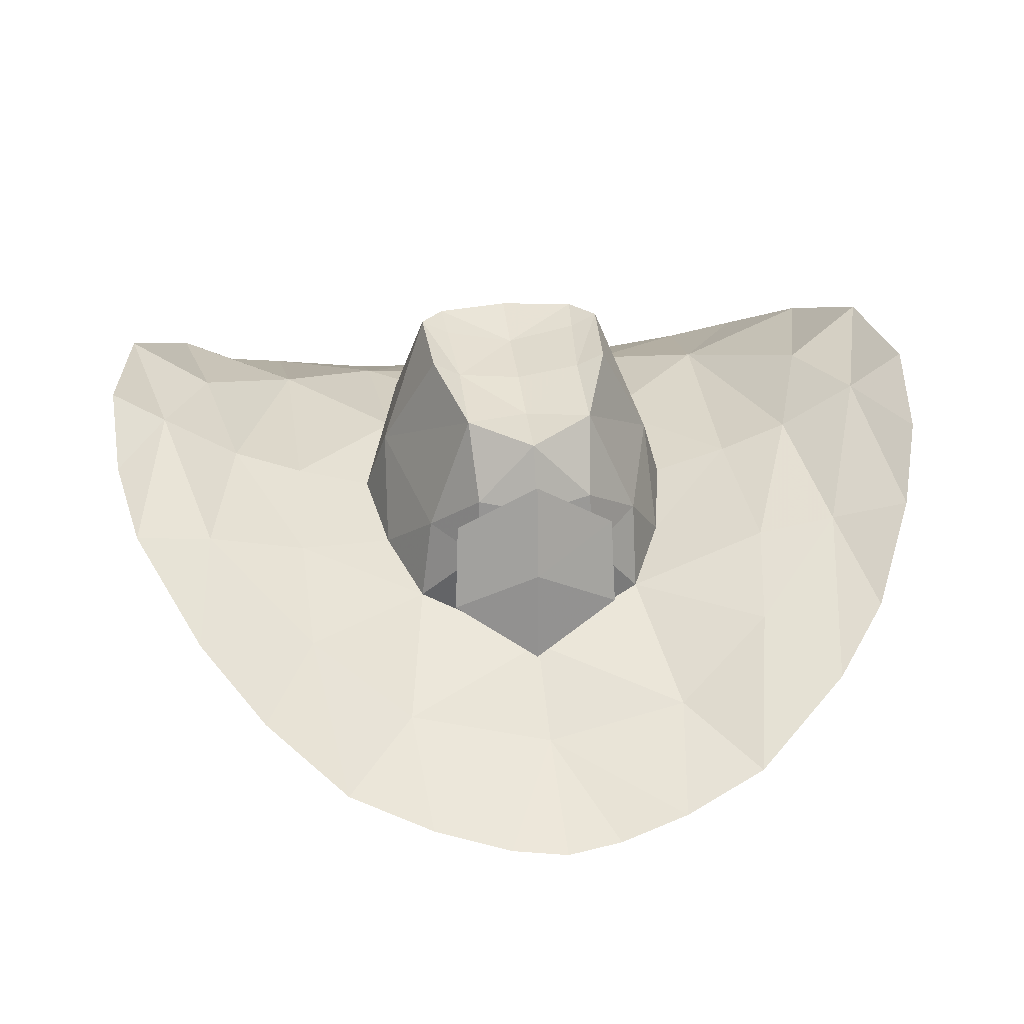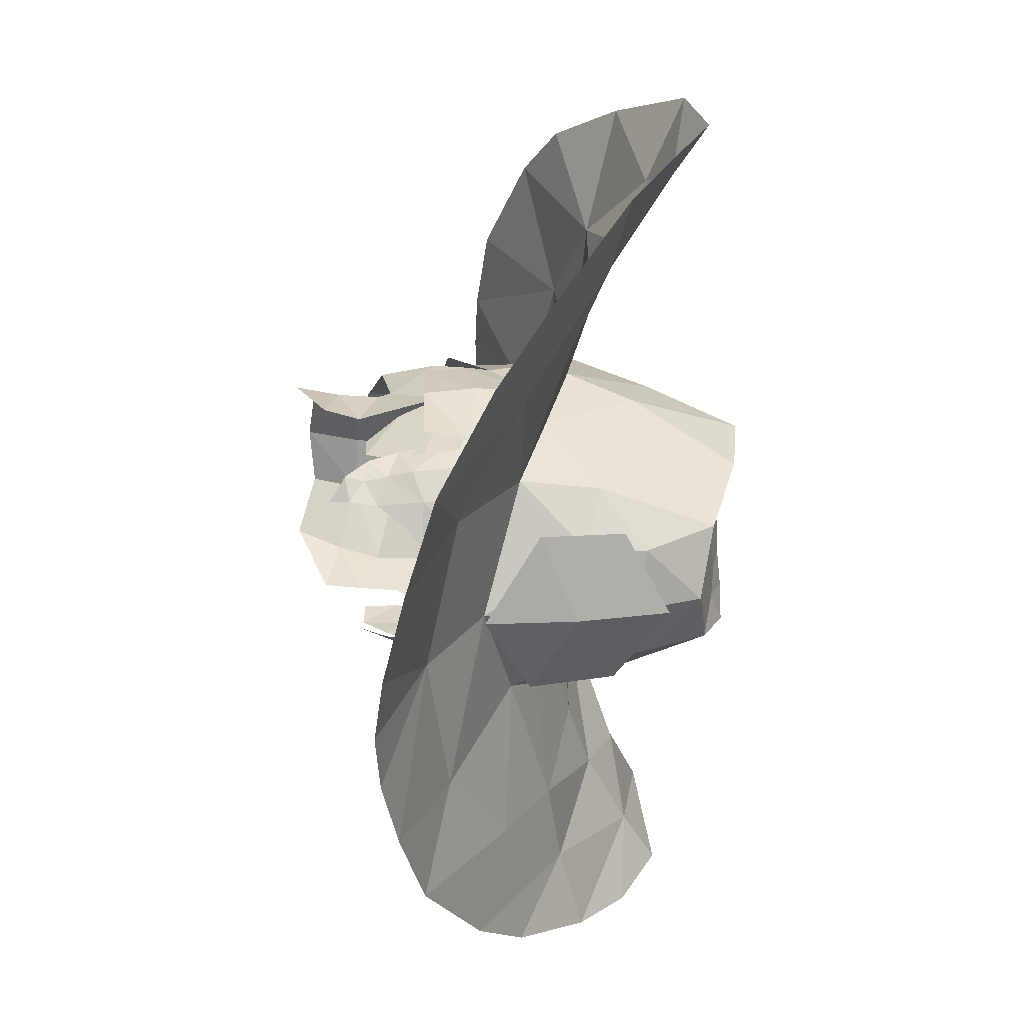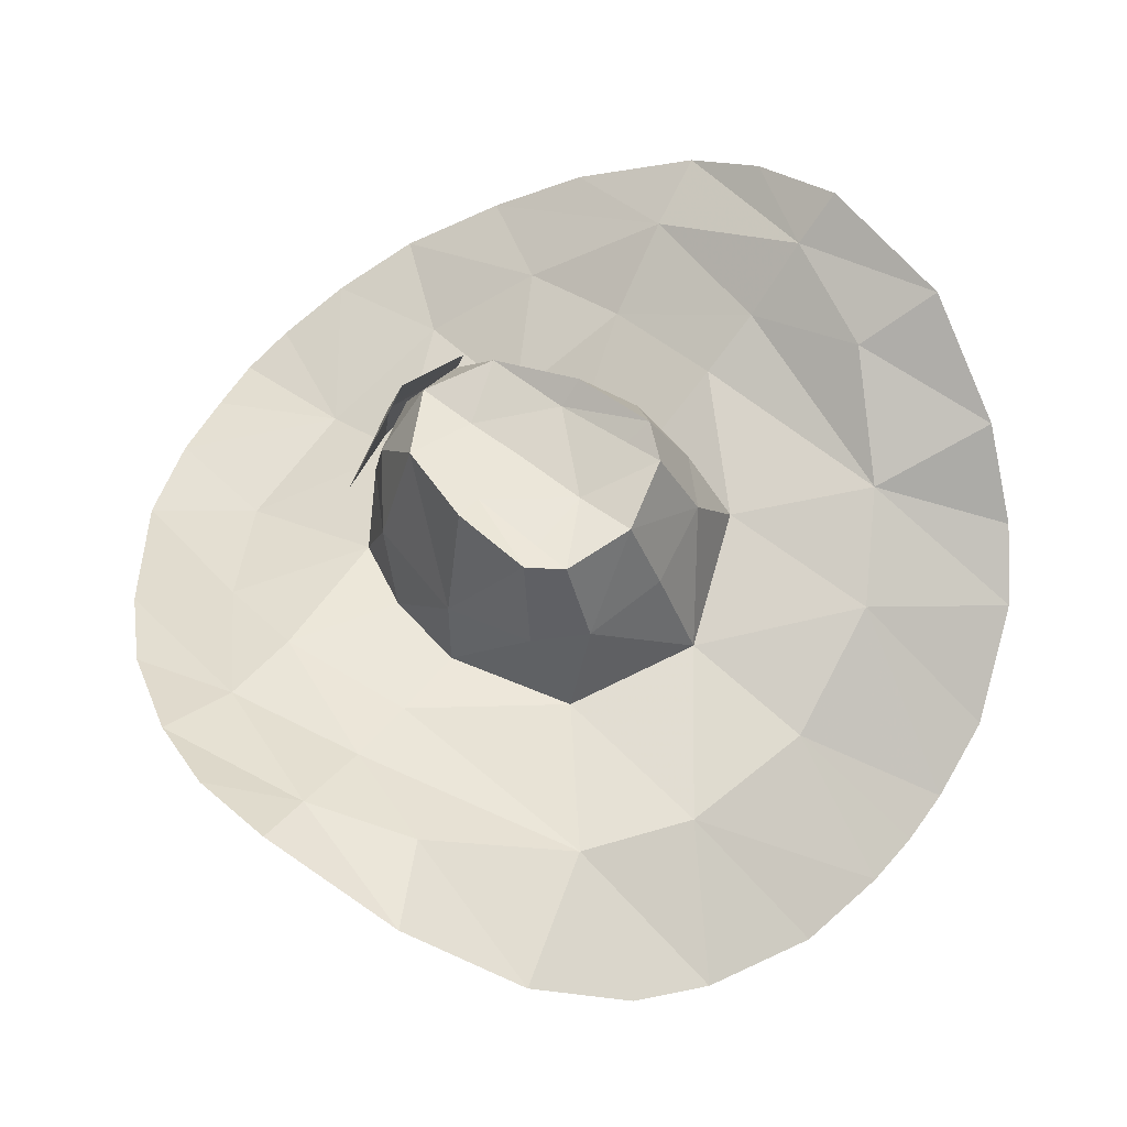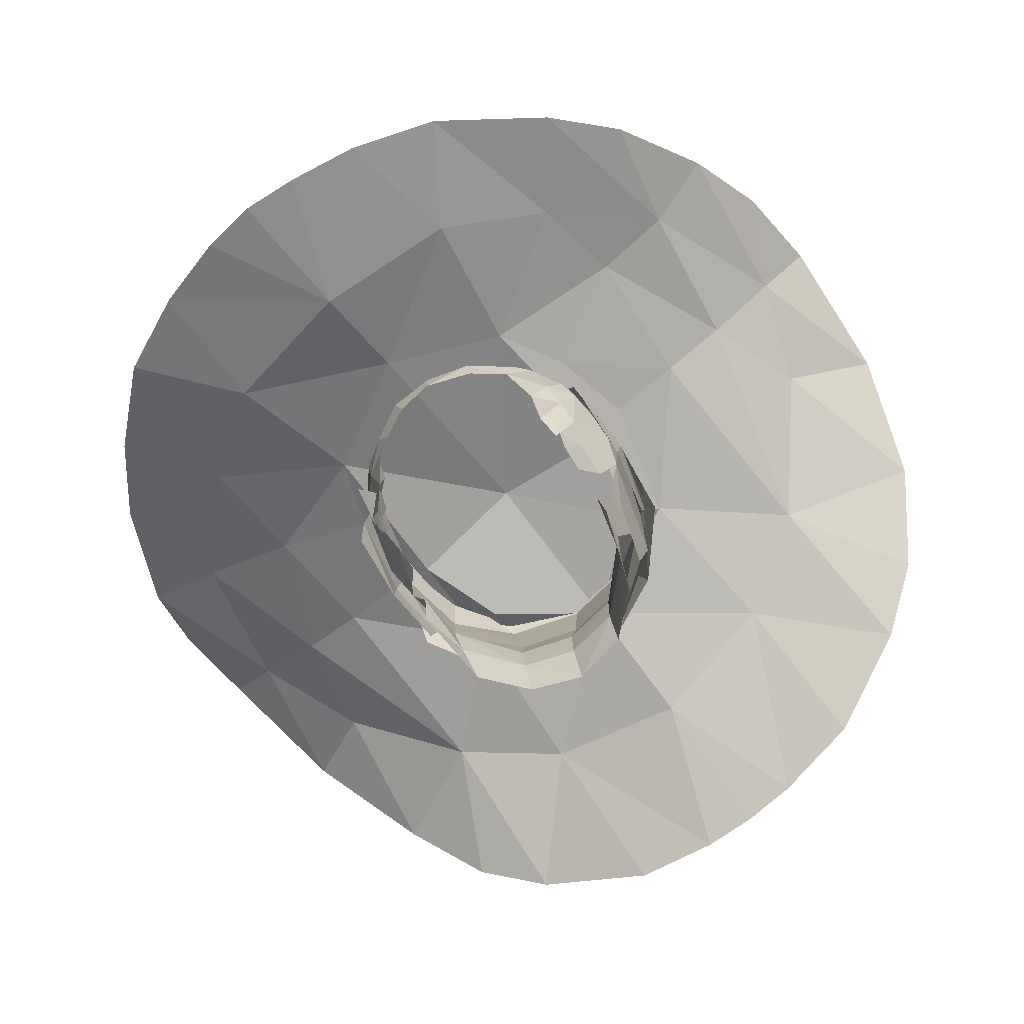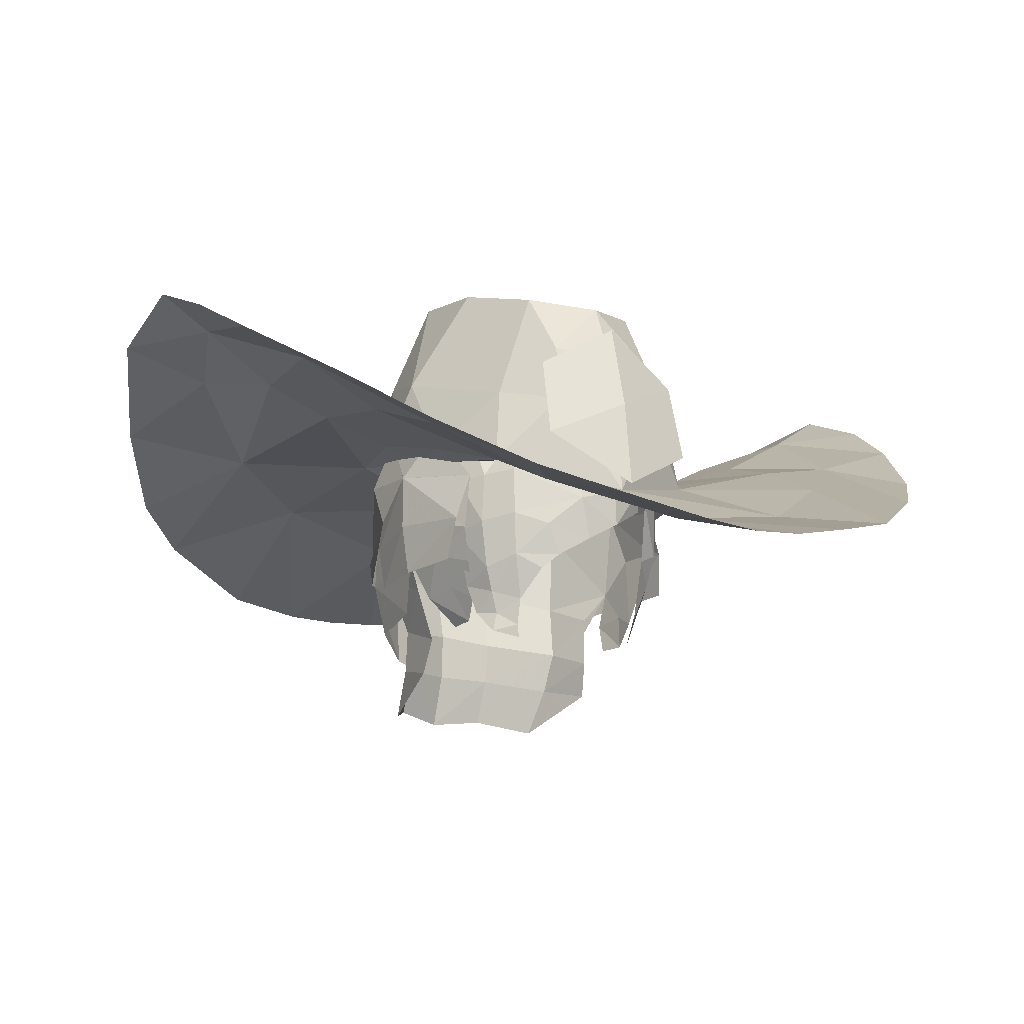
<metadata>
{"format":"obj","ext":"obj","renderer":"f3d","projection":"perspective","resolution":1024,"background":"white","views":[{"elev":31.8,"azim":-13.6,"up":"+Z"},{"elev":-56.2,"azim":-92.0,"up":"+Y"},{"elev":68.9,"azim":122.5,"up":"+Z"},{"elev":-76.5,"azim":31.5,"up":"+Z"},{"elev":-15.4,"azim":-37.8,"up":"+Z"}]}
</metadata>
<code>
g common_hair_male_3066
v 0.3713 4.753 89.36
v 2.744 3.937 89.36
v 0.5153 6.118 86.33
v 2.835 1.822 91.78
v 2.241 2.824 91.71
v 2.039 1.722 91.51
v 0.254 3.647 91.57
v 0.05477 1.868 91.13
v 2.449 -0.5501 91.6
v 4.03 -0.01232 88.54
v 1.376 -2.938 90.86
v 2.782 -3.17 87.55
v 1.117 -4.578 87.14
v 1.061 -4.265 88.86
v 2.704 -3.931 85.14
v 1.644 -0.4528 91.25
v -0.3806 -2.034 90.65
v -0.1799 -0.2376 90.95
v 3.926 -1.991 85.88
v -0.667 -4.562 88.67
v -0.7057 -4.871 86.97
v -0.7451 -5.161 84.25
v 3.754 2.589 89.12
v 5.67 13.28 84.22
v 4.963 8.849 86.33
v 8.591 11.63 85.36
v 12.65 4.173 89.73
v 11.84 7.693 88.06
v 10.12 3.027 88.76
v 6.071 -6.551 85.11
v 2.704 -3.931 85.14
v 3.077 -8.024 83.42
v 7.684 6.734 87.19
v 10.3 10.14 86.44
v 0.1185 -11.78 81.61
v 2.157 -11.62 82.1
v -1.061 -7.964 82.69
v 12.55 -0.2169 90.18
v 10.98 -0.1173 89.14
v 12.05 -2.859 89.05
v 8.807 0.08625 87.88
v 9.021 -4.238 86.88
v 6.769 -3.887 86.43
v 6.827 0.2462 87.13
v -1.489 -11.78 81.43
v 4.086 4.133 86.8
v 0.5153 6.118 86.33
v 0.9521 10.06 85.55
v 4.086 4.133 86.8
v -0.7451 -5.161 84.25
v 4.657 -11 82.83
v 4.671 0.4225 86.53
v 7.682 -9.152 84.41
v 11.08 -5.08 87.62
v 9.448 -7.532 85.69
v 3.034 14 83.9
v 1.413 14.25 83.82
v 3.926 -1.991 85.88
v 4.671 0.4225 86.53
v -0.5766 -3.793 90.53
v -2.123 4.478 89.37
v -1.866 3.281 91.72
v -2.665 2.433 91.85
v -1.912 2.161 91.52
v -2.811 0.03527 91.61
v -4.217 1.174 88.57
v -3.528 -2.599 87.5
v -2.293 -2.53 90.87
v -2.42 -4.184 87.15
v -2.288 -3.892 88.87
v -3.909 -2.936 85.16
v -2.007 -0.04408 91.16
v -4.56 -0.7656 85.91
v -3.404 3.386 89.14
v -3.219 9.76 86.35
v -2.688 14.25 84.11
v -5.955 13.23 85.28
v -9.535 10.15 88.04
v -11.49 6.932 89.88
v -9.295 5.668 88.8
v -3.909 -2.936 85.16
v -7.652 -4.742 85.15
v -5.073 -6.835 83.44
v -7.815 12.01 86.24
v -6.287 8.161 87.23
v -5.218 -10.64 82.13
v -3.083 -11.43 81.61
v -12.51 2.818 90.28
v -10.99 2.575 89.31
v -12.7 0.176 89.12
v -8.847 2.332 87.93
v -10.23 -1.765 87.43
v -7.366 -1.443 86.47
v -6.886 2.054 87.17
v -3.399 4.966 86.82
v -3.399 4.966 86.82
v -7.478 -9.408 82.86
v -4.754 1.753 86.56
v -9.517 -7.328 84.3
v -12.43 -1.954 87.9
v -11.05 -5.156 85.89
v -0.2013 14.35 83.83
v -4.56 -0.7656 85.91
v -4.754 1.753 86.56
v 1.615 -5.351 85.66
v 1.648 -4.688 88.09
v -0.8327 -5.433 86.93
v -0.6847 -4.681 89.58
v -0.9378 -5.83 84.28
v -3.24 -4.763 85.76
v -3.011 -4.124 88.19
v -2.127 4.494 87.5
v -0.08425 5.213 87.32
v -0.0455 5.822 86.04
v -2.423 5.27 85.97
v -0.08425 6.35 82.63
v -1.489 5.893 82.65
v -2.992 5.046 82.85
v -3.951 3.628 85.68
v -4.378 2.453 84.22
v -4.393 3.121 82.97
v -3.493 3.208 87.32
v -4.314 1.442 85.51
v 1.961 4.494 87.5
v 2.253 5.354 85.73
v 1.322 5.893 82.65
v 2.828 5.046 82.85
v 3.835 3.686 85.42
v 4.175 2.573 84.28
v 4.235 3.121 82.97
v 3.154 3.41 87.3
v 4.157 1.162 85.5
v -1.756 5.38 82.54
v -0.08425 5.769 82.59
v -0.08425 5.615 80.13
v -1.756 5.193 80.45
v -2.233 5.037 85.6
v -0.08425 5.56 85.72
v -3.689 3.617 85.26
v -3.51 4.112 82.53
v -3.64 2.107 81.27
v -3.913 1.538 82.82
v -3.253 3.88 80.93
v 1.589 5.38 82.54
v 1.589 5.193 80.45
v 2.068 5.037 85.6
v 3.53 3.617 85.26
v 3.348 4.112 82.53
v 3.918 1.219 82.78
v 3.478 2.107 81.27
v 3.09 3.88 80.93
v -2.233 5.037 85.6
v -0.08425 5.56 85.72
v -0.08425 5.394 83.32
v -1.756 4.979 83.15
v -3.436 3.4 82.57
v -3.692 3.617 85.26
v -3.638 1.504 81.94
v -3.913 1.538 82.82
v -4.314 1.442 85.51
v -4.262 0.6351 83.81
v -0.08425 5.024 81.48
v -1.681 4.609 81.31
v -3.087 2.823 80.86
v -3.206 1.307 80.35
v -0.08425 5.08 80.09
v -1.623 4.692 80.06
v -2.939 3.127 79.64
v -3.328 1.582 79.29
v -0.08425 5.493 78.53
v -1.623 5.1 78.72
v -2.773 3.775 78.29
v 2.068 5.037 85.6
v 1.589 4.979 83.15
v 3.53 3.617 85.26
v 3.273 3.4 82.57
v 3.918 1.219 82.78
v 3.382 1.689 81.93
v 4.157 1.162 85.5
v 4.105 0.3554 83.81
v 1.514 4.609 81.31
v 2.923 2.823 80.86
v 3.042 1.307 80.35
v 1.456 4.692 80.06
v 2.775 3.127 79.64
v 3.165 1.582 79.29
v 1.456 5.1 78.72
v 2.609 3.775 78.29
v -3.493 3.208 87.32
v -4.311 1.442 85.51
v -3.811 0.4488 86.82
v -3.683 -1.303 85.1
v -3.325 -1.186 86.55
v -3.689 3.617 85.26
v -4.134 -1.204 83.67
v -4.439 1.267 83.84
v -4.337 1.077 82.3
v -4.283 -0.9759 82.36
v -4.034 3.134 83.49
v -4.032 2.818 82.17
v -4.311 1.442 85.51
v -3.683 -1.303 85.1
v -3.689 3.617 85.26
v -3.822 -1.235 83.41
v -3.285 -0.962 81.29
v -3.617 -1.142 82.37
v -3.496 -0.1262 81.71
v -3.879 0.2544 82.76
v -3.555 0.9833 81.56
v -3.036 0.2954 80.6
v -3.09 -0.4892 80.64
v -1.284 -2.753 87.01
v -1.388 -3.637 85.44
v 0.1058 -3.669 85.63
v 0.2754 -2.863 87.13
v -2.428 -1.983 86.49
v -2.947 -2.61 85.14
v -3.437 -1.713 85.04
v 1.43 -3.485 85.72
v 1.524 -2.568 87.01
v 2.211 -3.029 85.66
v 2.579 -1.857 86.77
v 0.009576 -3.989 83.51
v -0.03252 -3.996 84.57
v -1.281 -3.892 84.21
v -0.9678 -3.838 82.95
v -3.008 -2.695 83.7
v -2.179 -3.342 83.35
v -3.415 -1.821 82.07
v -3.613 -1.824 83.51
v -3.816 -0.8041 83.29
v -3.458 -0.874 81.62
v 1.232 -3.7 84.92
v 2.983 -2.412 85.19
v 3.143 -1.1 86.55
v 3.301 -1.978 83.41
v 3.864 -1.235 83.74
v 3.648 -1.686 84.21
v 2.955 -0.9793 80.6
v 3.438 -1.447 82.52
v 2.763 -1.57 81.32
v 2.72 -2.033 83.14
v 2.241 -2.802 84.89
v 1.315 -3.515 84.24
v 3.702 -1.278 85.1
v 3.537 -0.811 81.94
v -3.18 -1.774 81.35
v -2.582 -2.442 81.08
v -3.016 -1.813 80.66
v -2.661 -2.395 80.26
v -3.293 -1.156 80.73
v 3.154 3.41 87.3
v 3.654 0.4488 86.82
v 4.157 1.162 85.5
v 3.702 -1.278 85.1
v 3.143 -1.1 86.55
v 3.53 3.617 85.26
v 3.979 -1.484 83.66
v 4.129 -1.256 82.35
v 4.183 0.7975 82.3
v 4.286 0.9871 83.83
v 3.876 2.819 82.17
v 3.879 3.134 83.49
v 4.157 1.162 85.5
v 3.702 -1.278 85.1
v 3.53 3.617 85.26
v 3.864 -1.235 83.74
v 3.061 -0.9811 81.31
v 3.338 -0.1262 81.71
v 3.433 0.9754 81.58
v 2.999 -0.569 80.58
v 3.008 0.2954 80.6
v 4.086 4.133 86.8
v 3.045 3.63 86.14
v 0.5153 6.118 86.33
v 3.926 -1.991 85.88
v 3.595 0.9071 86.15
v 4.671 0.4225 86.53
v -0.7451 -5.161 84.25
v -0.05748 0.9616 86.7
v 2.704 -3.931 85.14
v -2.5 4.247 86.15
v -3.399 4.966 86.82
v -3.633 1.711 86.17
v -4.56 -0.7656 85.91
v -4.754 1.753 86.56
v -3.909 -2.936 85.16
v -2.888 -2.619 82.42
v -1.789 -3.386 82.42
v -3.159 -1.82 80.1
v -2.996 -2.894 79.73
v -2.233 -3.076 81.98
v -3.783 -0.8302 84.97
v -3.379 -0.9078 86.65
f 1 2 3
f 4 5 6
f 5 7 8
f 8 6 5
f 4 9 10
f 11 12 10
f 13 12 14
f 13 15 12
f 16 17 11
f 18 17 16
f 7 2 1
f 15 19 12
f 9 16 11
f 5 2 7
f 20 21 13
f 13 14 20
f 22 15 13
f 21 22 13
f 5 4 23
f 23 2 5
f 24 25 26
f 27 28 29
f 30 31 32
f 33 34 26
f 35 36 37
f 38 27 39
f 38 39 40
f 39 41 42
f 43 42 41
f 28 34 33
f 33 44 41
f 45 35 37
f 46 25 47
f 25 48 47
f 2 49 3
f 11 10 9
f 4 16 9
f 50 32 31
f 32 37 36
f 32 36 51
f 32 50 37
f 19 10 12
f 49 23 52
f 23 49 2
f 23 4 10
f 30 32 51
f 42 30 53
f 54 42 55
f 42 43 30
f 33 25 46
f 39 29 41
f 41 29 33
f 25 24 56
f 48 56 57
f 48 25 56
f 33 26 25
f 28 33 29
f 27 29 39
f 53 30 51
f 55 42 53
f 54 39 42
f 23 10 52
f 19 52 10
f 4 6 16
f 8 18 16
f 16 6 8
f 43 31 30
f 58 31 43
f 46 44 33
f 44 58 43
f 44 59 58
f 44 43 41
f 59 44 46
f 11 17 60
f 20 14 60
f 14 12 11
f 40 39 54
f 61 1 3
f 62 63 64
f 62 64 8
f 8 7 62
f 65 63 66
f 67 68 66
f 67 69 70
f 71 69 67
f 17 72 68
f 17 18 72
f 61 7 1
f 73 71 67
f 72 65 68
f 61 62 7
f 20 70 69
f 69 21 20
f 71 22 69
f 22 21 69
f 63 62 74
f 61 74 62
f 75 76 77
f 78 79 80
f 81 82 83
f 84 85 77
f 86 87 37
f 79 88 89
f 89 88 90
f 91 89 92
f 92 93 91
f 84 78 85
f 94 85 91
f 87 45 37
f 75 95 47
f 48 75 47
f 96 61 3
f 66 68 65
f 72 63 65
f 83 50 81
f 37 83 86
f 86 83 97
f 50 83 37
f 66 73 67
f 74 96 98
f 96 74 61
f 63 74 66
f 83 82 97
f 82 92 99
f 92 100 101
f 93 92 82
f 75 85 95
f 80 89 91
f 80 91 85
f 76 75 102
f 102 48 57
f 75 48 102
f 77 85 75
f 85 78 80
f 80 79 89
f 82 99 97
f 92 101 99
f 89 100 92
f 66 74 98
f 98 73 66
f 64 63 72
f 8 64 72
f 72 18 8
f 81 93 82
f 81 103 93
f 94 95 85
f 103 94 93
f 103 104 94
f 93 94 91
f 94 104 95
f 17 68 60
f 68 70 60
f 67 70 68
f 89 90 100
f 105 106 107
f 107 106 108
f 105 107 109
f 110 107 111
f 107 108 111
f 110 109 107
f 112 113 114
f 114 115 112
f 115 114 116
f 116 117 115
f 118 119 115
f 120 119 118
f 118 121 120
f 122 112 115
f 115 119 122
f 123 122 119
f 119 120 123
f 117 118 115
f 124 125 114
f 114 113 124
f 125 126 116
f 116 114 125
f 127 125 128
f 129 130 127
f 127 128 129
f 131 125 124
f 125 131 128
f 132 128 131
f 128 132 129
f 126 125 127
f 133 134 135
f 135 136 133
f 137 138 134
f 134 133 137
f 139 137 133
f 133 140 139
f 140 141 142
f 142 139 140
f 140 143 141
f 140 133 136
f 136 143 140
f 144 145 135
f 135 134 144
f 146 134 138
f 134 146 144
f 147 144 146
f 144 147 148
f 148 149 150
f 149 148 147
f 148 150 151
f 148 151 145
f 145 144 148
f 152 153 154
f 154 155 152
f 155 156 157
f 157 152 155
f 156 158 159
f 159 157 156
f 160 157 159
f 159 161 160
f 155 154 162
f 162 163 155
f 156 155 163
f 163 164 156
f 158 156 164
f 164 165 158
f 163 162 166
f 166 167 163
f 164 163 167
f 167 168 164
f 165 164 168
f 168 169 165
f 167 166 170
f 170 171 167
f 168 167 171
f 171 172 168
f 172 169 168
f 173 174 154
f 154 153 173
f 174 173 175
f 175 176 174
f 176 175 177
f 177 178 176
f 179 180 177
f 177 175 179
f 174 181 162
f 162 154 174
f 176 182 181
f 181 174 176
f 178 183 182
f 182 176 178
f 181 184 166
f 166 162 181
f 182 185 184
f 184 181 182
f 183 186 185
f 185 182 183
f 184 187 170
f 170 166 184
f 185 188 187
f 187 184 185
f 188 185 186
f 189 190 191
f 192 193 191
f 192 191 190
f 152 194 189
f 189 194 190
f 195 196 197
f 197 198 195
f 196 199 200
f 200 197 196
f 201 196 195
f 195 202 201
f 199 196 201
f 201 203 199
f 160 161 204
f 204 192 160
f 205 206 207
f 207 208 209
f 209 210 211
f 211 207 209
f 207 211 205
f 212 213 214
f 214 215 212
f 216 217 213
f 213 212 216
f 217 216 218
f 215 214 219
f 219 220 215
f 220 219 221
f 221 222 220
f 223 224 225
f 225 226 223
f 227 228 225
f 229 230 231
f 231 232 229
f 233 219 214
f 214 224 233
f 234 235 221
f 236 237 238
f 239 240 241
f 241 240 242
f 236 234 243
f 217 230 227
f 217 227 225
f 225 213 217
f 213 225 224
f 224 214 213
f 222 221 235
f 219 233 221
f 233 244 243
f 245 238 237
f 237 240 246
f 221 233 243
f 243 242 236
f 232 247 229
f 238 245 234
f 221 243 234
f 233 224 223
f 248 249 250
f 251 249 247
f 236 238 234
f 236 240 237
f 242 240 236
f 234 245 235
f 252 253 254
f 255 253 256
f 255 254 253
f 173 252 257
f 252 254 257
f 258 259 260
f 260 261 258
f 261 260 262
f 262 263 261
f 264 258 261
f 258 264 265
f 263 264 261
f 264 263 266
f 179 255 267
f 267 180 179
f 180 267 268
f 268 269 180
f 177 180 269
f 269 270 177
f 270 269 271
f 271 272 270
f 269 268 271
f 273 274 275
f 276 277 278
f 279 280 281
f 277 274 273
f 280 277 281
f 278 277 273
f 281 277 276
f 277 280 274
f 274 280 275
f 282 283 275
f 284 285 286
f 280 279 287
f 282 284 283
f 284 280 287
f 284 286 283
f 284 287 285
f 280 284 282
f 280 282 275
f 239 246 240
f 233 223 244
f 288 289 228
f 290 291 250
f 288 248 292
f 289 226 228
f 227 288 228
f 288 292 289
f 226 225 228
f 288 227 230
f 230 229 288
f 293 231 230
f 230 218 293
f 247 288 229
f 249 248 247
f 249 290 250
f 217 218 230
f 294 293 218
f 218 216 294
f 204 161 208
f 208 206 204
f 206 208 207
f 208 161 159
f 159 209 208
f 249 251 290
f 248 288 247
f 232 251 247
f 14 11 60
f 70 20 60

</code>
